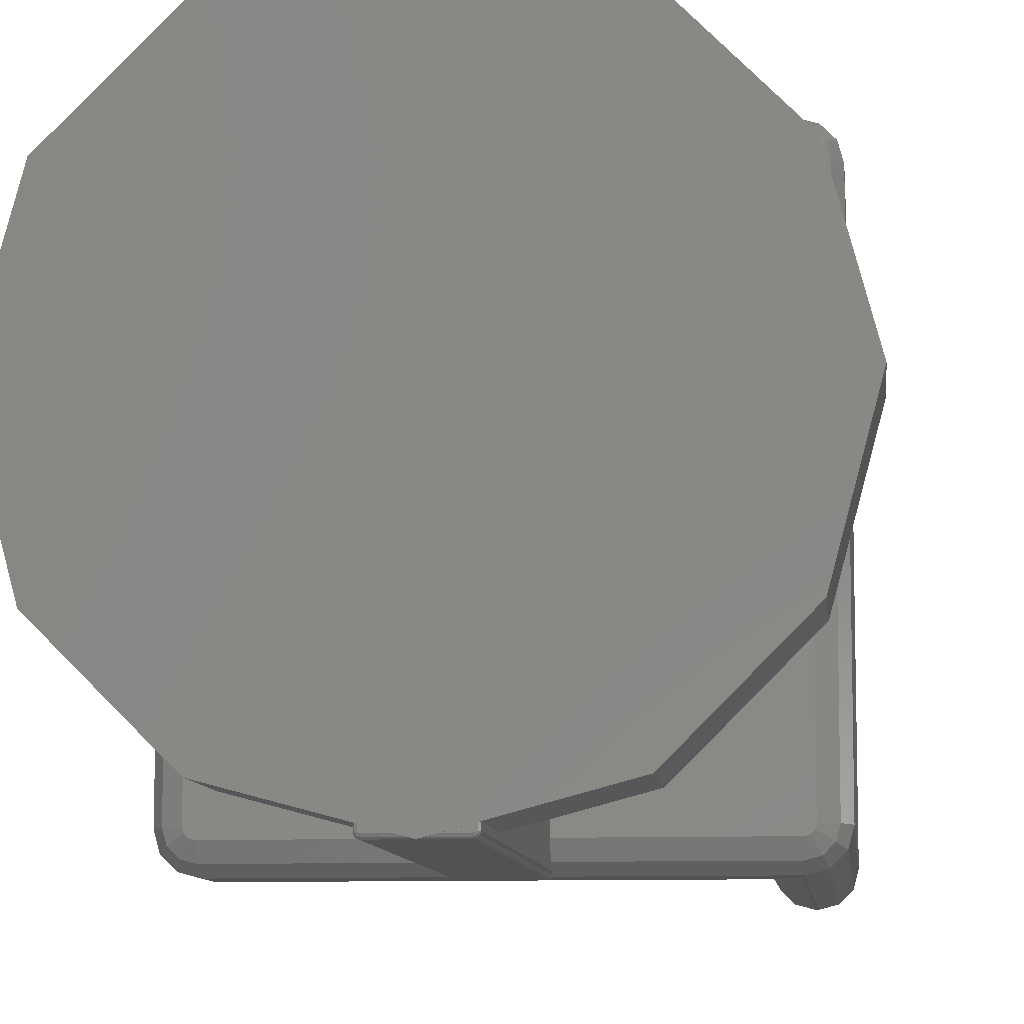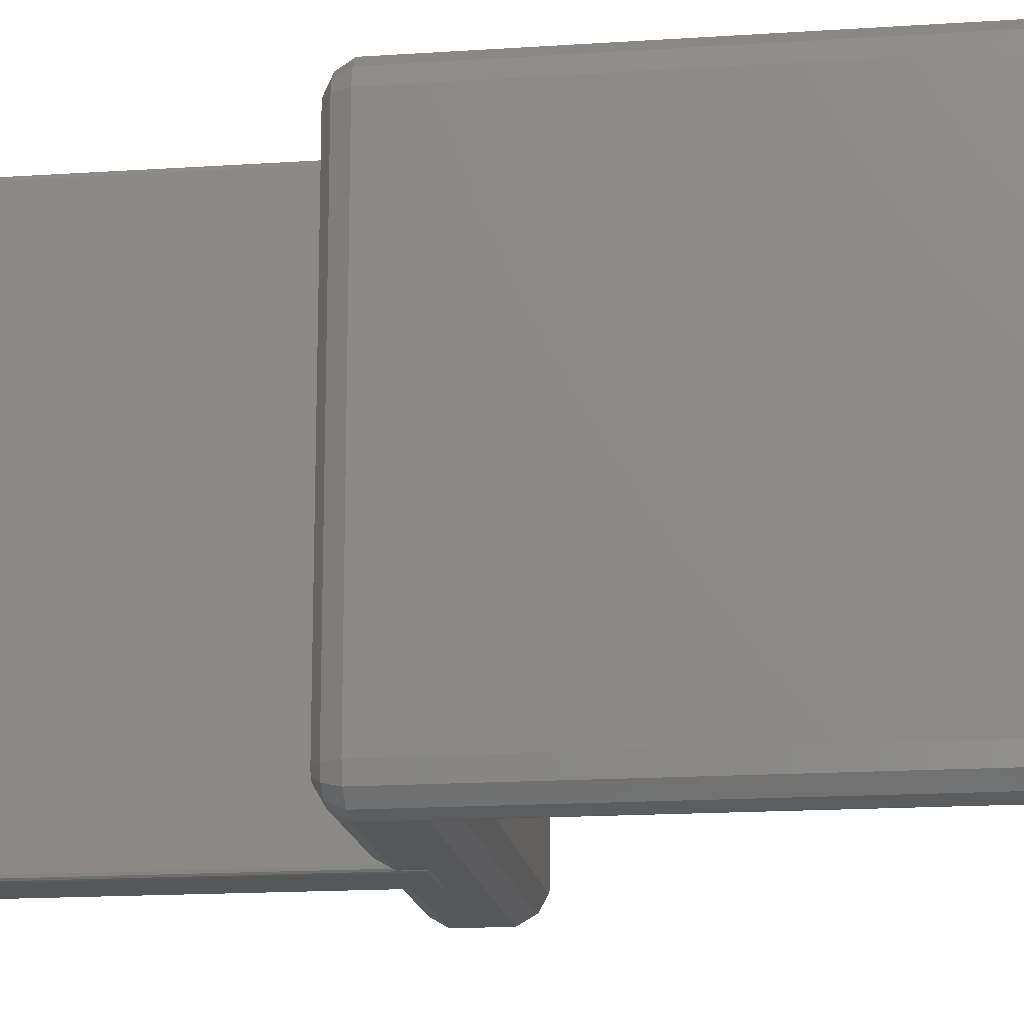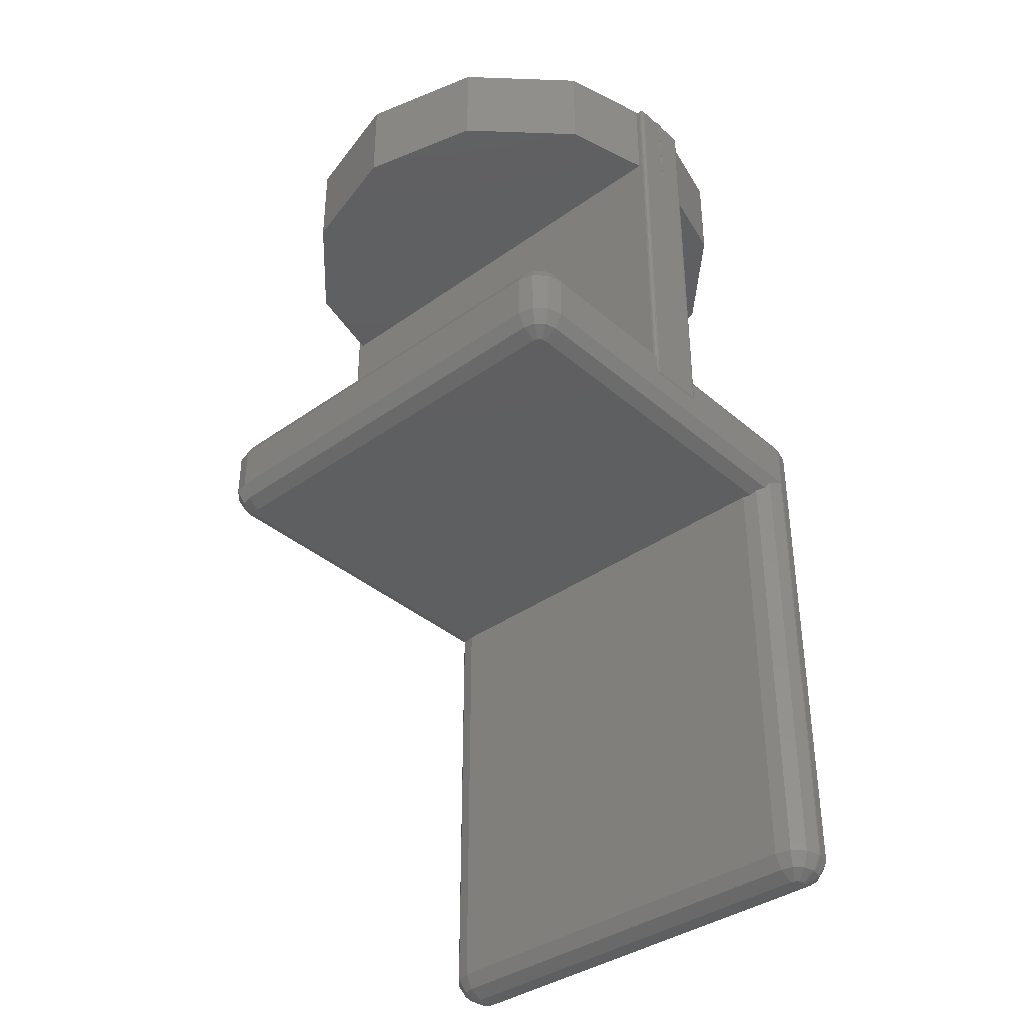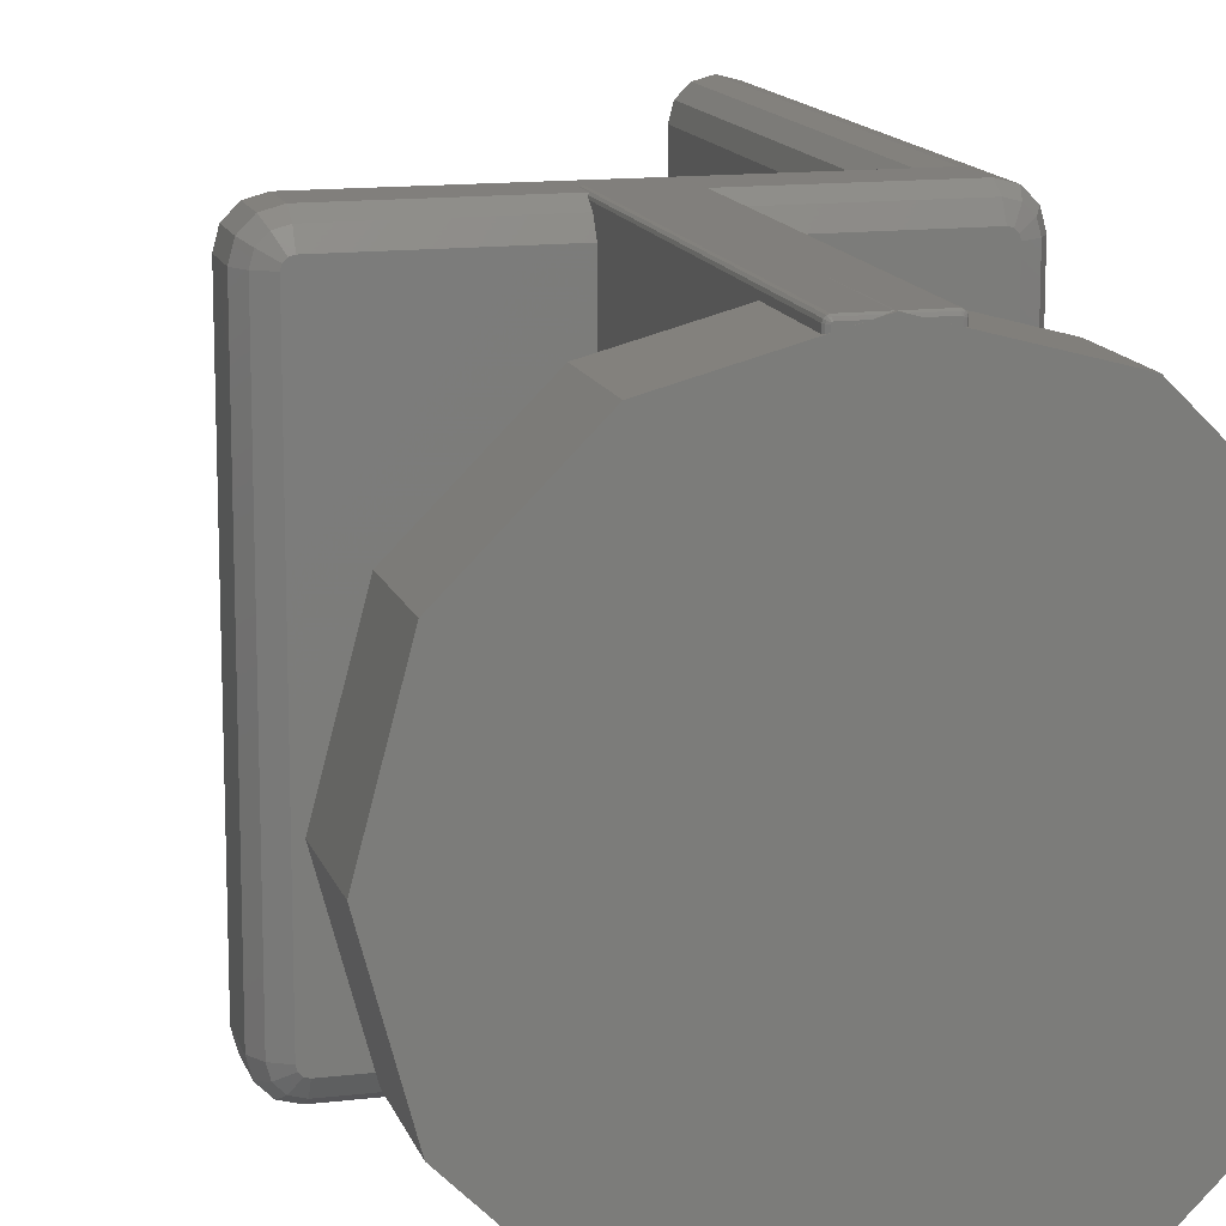
<metadata>
{"format":"stl","ext":"stl","renderer":"f3d","projection":"perspective","resolution":1024,"background":"white","views":[{"elev":-9.0,"azim":-174.0,"up":"+Z"},{"elev":-16.4,"azim":-82.2,"up":"+Z"},{"elev":-37.4,"azim":132.4,"up":"+Y"},{"elev":13.7,"azim":165.0,"up":"+Z"}]}
</metadata>
<code>
# stl→obj: 282 verts, 560 faces
v -0.508 3.577e-16 5.842
v 0.2747 5.366e-16 8.763
v 0.2747 1.789e-16 2.921
v 2.413 6.675e-16 10.9
v 5.334 7.154e-16 11.68
v 8.255 6.675e-16 10.9
v 10.39 5.366e-16 8.763
v 11.18 3.577e-16 5.842
v 10.39 1.789e-16 2.921
v 8.255 4.793e-17 0.7827
v 5.334 0 0
v 2.413 4.793e-17 0.7827
v -0.508 -2.261 5.842
v 0.2747 -2.261 8.763
v 0.2747 -2.261 2.921
v 2.413 -2.261 0.7827
v 4.564 -0.02976 0.2064
v 4.609 -0.003462 0.1942
v 5.321 -2.261 0.003462
v 5.334 -2.261 1.384e-16
v 5.321 -0.0753 0.003462
v 5.053 -0.003462 0.0753
v 5.223 -0.02976 0.02976
v 4.537 -2.261 0.2135
v 4.537 -0.0753 0.2135
v 5.445 -0.02976 0.02976
v 5.615 -0.003462 0.0753
v 6.131 -2.261 0.2135
v 8.255 -2.261 0.7827
v 6.104 -0.02976 0.2064
v 6.131 -0.0753 0.2135
v 6.059 -0.003462 0.1942
v 5.347 -2.261 0.003462
v 5.347 -0.0753 0.003462
v 10.39 -2.261 2.921
v 11.18 -2.261 5.842
v 10.39 -2.261 8.763
v 8.255 -2.261 10.9
v 5.347 -0.0753 11.68
v 5.334 -2.261 11.68
v 5.445 -0.02976 11.65
v 5.615 -0.003462 11.61
v 6.104 -0.02976 11.48
v 6.131 -0.0753 11.47
v 6.059 -0.003462 11.49
v 6.131 -2.261 11.47
v 5.347 -2.261 11.68
v 4.537 -0.0753 11.47
v 2.413 -2.261 10.9
v 5.053 -0.003462 11.61
v 5.223 -0.02976 11.65
v 4.564 -0.02976 11.48
v 5.321 -0.0753 11.68
v 4.609 -0.003462 11.49
v 5.321 -2.261 11.68
v 4.537 -2.261 11.47
v 4.537 -0.0753 0.1016
v 4.537 -9.486 0.1016
v 4.537 -9.269 0.2268
v 4.537 -9.269 11.46
v 4.537 -9.486 11.58
v 4.537 -0.0753 11.58
v 4.537 -9.069 0.5738
v 4.537 -9.069 11.11
v 4.564 -0.02976 0.1016
v 4.609 -0.003462 0.1016
v 4.613 -0.003462 0.08845
v 4.636 -0.003462 0.0753
v 4.622 -0.003462 0.07883
v 4.636 -0.02976 0.02976
v 4.636 -0.0753 0.003462
v 4.636 -10.1 0.003462
v 6.032 -0.0753 0.003462
v 6.032 -10.1 0.003462
v 6.032 -0.02976 0.02976
v 6.032 -0.003462 0.0753
v 6.059 -0.003462 0.1016
v 6.055 -0.003462 0.08845
v 6.046 -0.003462 0.07883
v 6.104 -0.02976 0.1016
v 6.131 -0.0753 0.1016
v 6.131 -9.486 0.1016
v 6.131 -9.269 0.2268
v 6.131 -0.0753 11.58
v 6.131 -9.486 11.58
v 6.131 -9.269 11.46
v 6.131 -9.069 11.11
v 6.131 -9.069 0.5738
v 6.104 -0.02976 11.58
v 6.059 -0.003462 11.58
v 6.032 -0.003462 11.61
v 6.046 -0.003462 11.61
v 6.055 -0.003462 11.6
v 6.032 -0.02976 11.65
v 6.032 -0.0753 11.68
v 4.636 -0.0753 11.68
v 4.636 -10.1 11.68
v 6.032 -10.1 11.68
v 4.636 -0.02976 11.65
v 4.636 -0.003462 11.61
v 4.609 -0.003462 11.58
v 4.613 -0.003462 11.6
v 4.622 -0.003462 11.61
v 4.564 -0.02976 11.58
v 4.551 -0.0753 11.63
v 4.551 -9.571 11.63
v 0.7742 -9.269 11.46
v 0.7742 -9.616 11.66
v 4.577 -9.616 11.66
v 0.7742 -9.069 11.11
v 0.5738 -9.069 0.7742
v 0.5738 -9.069 10.91
v 0.6007 -9.069 0.674
v 0.6007 -9.069 11.01
v 0.674 -9.069 11.08
v 0.7742 -9.069 0.5738
v 0.674 -9.069 0.6007
v 0.7742 -9.269 0.2268
v 0.7742 -9.616 0.02638
v 4.577 -9.616 0.02638
v 4.551 -9.571 0.05253
v 4.551 -0.0753 0.05253
v 4.573 -0.02976 0.06568
v 4.6 -0.02976 0.03938
v 4.586 -0.0753 0.01661
v 4.586 -10.1 0.01661
v 4.623 -10.13 0.02638
v 4.636 -10.14 0.02638
v 6.032 -10.14 0.02638
v 6.082 -10.1 0.01661
v 6.045 -10.13 0.02638
v 6.082 -0.0753 0.01661
v 6.068 -0.02976 0.03938
v 6.095 -0.02976 0.06568
v 6.117 -0.0753 0.05253
v 6.117 -9.571 0.05253
v 6.091 -9.616 0.02638
v 9.894 -9.616 0.02638
v 9.894 -9.269 0.2268
v 9.894 -9.069 0.5738
v 9.894 -9.069 11.11
v 9.994 -9.069 11.08
v 10.07 -9.069 11.01
v 10.09 -9.069 10.91
v 10.09 -9.069 0.7742
v 10.07 -9.069 0.674
v 9.994 -9.069 0.6007
v 9.894 -9.269 11.46
v 6.117 -9.571 11.63
v 6.091 -9.616 11.66
v 9.894 -9.616 11.66
v 6.117 -0.0753 11.63
v 6.095 -0.02976 11.62
v 6.068 -0.02976 11.64
v 6.082 -0.0753 11.67
v 6.082 -10.1 11.67
v 6.032 -10.14 11.66
v 6.045 -10.13 11.66
v 4.636 -10.14 11.66
v 4.586 -10.1 11.67
v 4.623 -10.13 11.66
v 4.586 -0.0753 11.67
v 4.6 -0.02976 11.64
v 4.573 -0.02976 11.62
v 4.577 -10.1 11.66
v 0.826 -10.73 11.66
v 0.7742 -22.03 11.66
v 9.894 -10.73 11.66
v 6.091 -10.1 11.66
v 0.826 -22.03 11.66
v 4.584 -10.11 11.66
v 4.592 -10.12 11.66
v 6.084 -10.11 11.66
v 6.076 -10.12 11.66
v 0.4003 -9.616 11.56
v 0.4003 -22.03 11.56
v 0.5005 -9.269 11.38
v 0.3001 -9.269 0.5005
v 0.5005 -9.269 0.3001
v 0.3001 -9.269 11.18
v 0.2268 -9.269 0.7742
v 0.2268 -9.269 10.91
v 0.826 -22.03 0.02638
v 0.7742 -22.03 0.02638
v 0.826 -10.73 0.02638
v 6.091 -10.1 0.02638
v 4.577 -10.1 0.02638
v 4.592 -10.12 0.02638
v 6.076 -10.12 0.02638
v 9.894 -10.73 0.02638
v 0.4003 -9.616 0.1266
v 0.4003 -22.03 0.1266
v 10.27 -9.616 0.1266
v 10.27 -10.73 0.1266
v 10.17 -9.269 0.3001
v 10.37 -9.269 0.5005
v 10.44 -9.269 0.7742
v 10.44 -9.269 10.91
v 10.37 -9.269 11.18
v 10.17 -9.269 11.38
v 10.27 -9.616 11.56
v 10.27 -10.73 11.56
v 9.894 -11.08 11.46
v 10.17 -11.08 11.38
v 1.2 -10.9 11.56
v 1.3 -11.08 11.46
v 1.2 -22.03 11.56
v 0.7742 -22.38 11.46
v 0.826 -22.38 11.46
v 1.1 -22.38 11.38
v 0.5005 -22.38 11.38
v 0.1266 -22.03 11.28
v 0.1266 -9.616 11.28
v 0.02638 -9.616 0.7742
v 0.1266 -9.616 0.4003
v 0.02638 -9.616 10.91
v 0.7742 -22.38 0.2268
v 0.5005 -22.38 0.3001
v 0.826 -22.38 0.2268
v 1.1 -22.38 0.3001
v 1.2 -22.03 0.1266
v 1.2 -10.9 0.1266
v 9.894 -11.08 0.2268
v 1.3 -11.08 0.2268
v 10.17 -11.08 0.3001
v 0.1266 -22.03 0.4003
v 0.3001 -22.38 0.5005
v 10.54 -9.616 0.4003
v 10.54 -10.73 0.4003
v 10.64 -9.616 0.7742
v 10.64 -9.616 10.91
v 10.54 -9.616 11.28
v 10.54 -10.73 11.28
v 10.37 -11.08 11.18
v 9.994 -11.28 11.08
v 10.07 -11.28 11.01
v 9.894 -11.28 11.11
v 1.474 -11.18 11.28
v 1.52 -11.28 11.11
v 1.474 -22.03 11.28
v 0.826 -22.58 11.11
v 0.7742 -22.58 11.11
v 0.9262 -22.58 11.08
v 1.3 -22.38 11.18
v 0.9995 -22.58 11.01
v 0.674 -22.58 11.08
v 0.3001 -22.38 11.18
v 0.02638 -22.03 10.91
v 0.02638 -22.03 0.7742
v 0.7742 -22.58 0.5738
v 0.826 -22.58 0.5738
v 0.6007 -22.58 0.674
v 0.674 -22.58 0.6007
v 0.9995 -22.58 0.674
v 0.9262 -22.58 0.6007
v 1.3 -22.38 0.5005
v 1.474 -22.03 0.4003
v 1.474 -11.18 0.4003
v 1.52 -11.28 0.5738
v 9.894 -11.28 0.5738
v 9.994 -11.28 0.6007
v 10.07 -11.28 0.674
v 10.37 -11.08 0.5005
v 0.2268 -22.38 0.7742
v 0.5738 -22.58 0.7742
v 10.64 -10.73 0.7742
v 10.64 -10.73 10.91
v 10.44 -11.08 10.91
v 10.09 -11.28 10.91
v 1.574 -11.28 0.7742
v 10.09 -11.28 0.7742
v 1.574 -11.28 10.91
v 1.574 -22.03 10.91
v 0.5738 -22.58 10.91
v 1.026 -22.58 0.7742
v 1.026 -22.58 10.91
v 0.6007 -22.58 11.01
v 1.373 -22.38 10.91
v 0.2268 -22.38 10.91
v 1.373 -22.38 0.7742
v 1.574 -22.03 0.7742
v 10.44 -11.08 0.7742
f 1 2 3
f 3 2 4
f 3 4 5
f 3 5 6
f 3 6 7
f 3 7 8
f 3 8 9
f 3 9 10
f 3 10 11
f 3 11 12
f 1 13 2
f 2 13 14
f 1 3 13
f 13 3 15
f 3 12 15
f 15 12 16
f 17 12 18
f 19 11 20
f 21 11 19
f 22 11 23
f 12 11 22
f 12 22 18
f 24 16 25
f 12 17 16
f 17 25 16
f 23 11 21
f 26 11 27
f 28 10 29
f 30 10 31
f 32 10 30
f 11 10 32
f 11 32 27
f 33 20 34
f 11 26 34
f 11 34 20
f 31 10 28
f 29 10 9
f 35 29 9
f 35 9 8
f 36 35 8
f 8 7 37
f 36 8 37
f 7 6 38
f 37 7 38
f 39 5 40
f 41 5 39
f 42 5 41
f 6 5 42
f 43 44 6
f 6 42 45
f 44 46 6
f 45 43 6
f 38 6 46
f 47 39 40
f 48 4 49
f 50 51 5
f 52 4 48
f 51 53 5
f 54 4 52
f 5 4 54
f 5 54 50
f 55 5 53
f 40 5 55
f 56 48 49
f 2 14 4
f 4 14 49
f 14 13 15
f 24 14 16
f 16 14 15
f 56 14 24
f 49 14 56
f 57 58 25
f 24 58 59
f 60 61 62
f 56 62 48
f 60 62 56
f 25 58 24
f 24 59 63
f 24 63 64
f 24 64 60
f 24 60 56
f 57 25 65
f 65 25 17
f 65 17 66
f 66 17 18
f 66 18 67
f 67 18 22
f 67 22 68
f 67 68 69
f 70 68 23
f 23 68 22
f 71 70 21
f 21 70 23
f 71 21 72
f 72 21 19
f 72 19 33
f 33 34 73
f 33 73 72
f 72 73 74
f 33 19 20
f 34 26 73
f 73 26 75
f 26 27 75
f 75 27 76
f 27 32 76
f 76 32 77
f 76 77 78
f 76 78 79
f 77 32 80
f 80 32 30
f 81 80 30
f 31 81 30
f 82 81 31
f 83 82 28
f 28 82 31
f 84 46 44
f 85 46 84
f 85 86 46
f 86 87 46
f 46 88 28
f 88 83 28
f 87 88 46
f 46 28 29
f 36 46 35
f 35 46 29
f 37 46 36
f 38 46 37
f 44 43 89
f 84 44 89
f 45 90 43
f 43 90 89
f 42 91 45
f 45 91 92
f 45 92 93
f 45 93 90
f 41 94 42
f 42 94 91
f 41 39 95
f 94 41 95
f 53 96 97
f 55 53 97
f 95 39 98
f 98 47 97
f 47 55 97
f 39 47 98
f 40 55 47
f 51 99 96
f 53 51 96
f 100 99 50
f 50 99 51
f 54 101 50
f 50 101 102
f 50 102 103
f 50 103 100
f 52 104 54
f 54 104 101
f 48 62 52
f 52 62 104
f 104 62 105
f 62 61 105
f 105 61 106
f 60 107 108
f 61 60 108
f 109 106 108
f 106 61 108
f 110 107 64
f 64 107 60
f 111 112 113
f 113 112 114
f 113 114 115
f 113 115 110
f 113 110 64
f 113 64 63
f 113 63 116
f 113 116 117
f 118 116 59
f 59 116 63
f 119 118 120
f 58 118 59
f 121 118 58
f 120 118 121
f 57 122 58
f 58 122 121
f 122 57 65
f 67 65 66
f 123 122 65
f 123 65 67
f 123 67 124
f 124 67 69
f 70 124 69
f 70 69 68
f 70 125 124
f 71 125 70
f 125 71 126
f 126 71 72
f 126 72 127
f 127 72 128
f 72 74 128
f 128 74 129
f 74 130 129
f 129 130 131
f 73 132 74
f 74 132 130
f 132 73 75
f 79 75 76
f 132 75 133
f 133 75 79
f 133 79 134
f 134 79 78
f 134 78 80
f 80 78 77
f 135 134 80
f 135 80 81
f 136 135 81
f 82 136 81
f 137 136 138
f 138 136 82
f 82 83 138
f 138 83 139
f 83 88 139
f 139 88 140
f 88 87 140
f 140 87 141
f 140 141 142
f 140 142 143
f 140 143 144
f 140 144 145
f 140 145 146
f 140 146 147
f 87 86 141
f 141 86 148
f 149 150 151
f 85 149 148
f 148 149 151
f 86 85 148
f 84 152 149
f 85 84 149
f 84 89 152
f 89 93 153
f 90 93 89
f 89 153 152
f 93 92 153
f 92 91 94
f 153 92 154
f 92 94 154
f 154 94 155
f 155 94 95
f 155 95 98
f 156 155 98
f 98 157 158
f 156 98 158
f 97 159 157
f 98 97 157
f 97 160 161
f 159 97 161
f 96 162 160
f 97 96 160
f 99 162 96
f 163 162 99
f 103 163 99
f 100 103 99
f 103 164 163
f 102 164 103
f 101 104 102
f 102 104 164
f 104 105 164
f 162 105 106
f 165 162 109
f 109 162 106
f 160 162 165
f 164 105 162
f 166 108 167
f 166 165 109
f 109 108 166
f 151 150 168
f 150 169 168
f 170 166 167
f 166 171 165
f 166 172 171
f 166 161 172
f 166 159 161
f 166 157 159
f 173 168 169
f 174 168 173
f 158 168 174
f 157 168 158
f 166 168 157
f 108 175 176
f 167 108 176
f 177 175 108
f 107 177 108
f 110 177 107
f 115 177 110
f 113 178 111
f 178 113 179
f 179 113 117
f 116 179 117
f 118 179 116
f 115 180 177
f 114 180 115
f 112 180 114
f 181 182 111
f 111 182 112
f 112 182 180
f 178 181 111
f 119 179 118
f 183 184 185
f 186 137 138
f 119 120 185
f 119 185 184
f 185 120 187
f 185 187 188
f 185 188 127
f 185 127 128
f 185 128 129
f 189 186 138
f 131 189 138
f 129 131 138
f 129 138 190
f 185 129 190
f 122 125 121
f 120 125 126
f 121 125 120
f 120 126 187
f 191 119 192
f 192 119 184
f 119 191 179
f 122 123 125
f 125 123 124
f 188 187 126
f 188 126 127
f 189 131 130
f 132 135 130
f 137 135 136
f 130 135 137
f 186 130 137
f 186 189 130
f 132 133 135
f 135 133 134
f 138 193 190
f 190 193 194
f 193 138 195
f 195 138 139
f 195 139 140
f 195 140 147
f 195 147 146
f 195 146 196
f 196 146 145
f 196 145 197
f 145 144 197
f 197 144 198
f 198 144 199
f 144 143 199
f 142 200 143
f 143 200 199
f 142 141 200
f 200 141 148
f 200 148 151
f 152 155 156
f 150 152 156
f 169 150 156
f 150 149 152
f 200 151 201
f 201 151 168
f 202 201 168
f 153 155 152
f 153 154 155
f 156 158 174
f 169 156 173
f 156 174 173
f 161 160 172
f 160 171 172
f 160 165 171
f 163 164 162
f 168 203 204
f 168 166 205
f 206 168 205
f 206 203 168
f 202 168 204
f 205 166 170
f 207 205 170
f 167 208 209
f 170 167 209
f 207 170 210
f 170 209 210
f 167 211 208
f 167 176 211
f 176 212 211
f 175 213 212
f 176 175 212
f 177 213 175
f 180 213 177
f 178 214 181
f 215 214 178
f 215 178 191
f 191 178 179
f 182 216 180
f 180 216 213
f 214 216 181
f 181 216 182
f 217 218 184
f 184 183 217
f 217 183 219
f 218 192 184
f 219 183 220
f 220 183 221
f 185 222 183
f 183 222 221
f 185 190 222
f 222 190 223
f 222 223 224
f 223 190 225
f 225 190 194
f 215 191 226
f 226 191 192
f 226 192 227
f 227 192 218
f 193 228 194
f 194 228 229
f 229 225 194
f 193 195 228
f 228 195 196
f 228 196 230
f 230 196 197
f 230 197 198
f 231 230 198
f 198 199 231
f 231 199 232
f 199 200 232
f 232 200 201
f 232 201 202
f 233 232 202
f 202 204 233
f 233 204 234
f 204 235 236
f 234 204 236
f 204 237 235
f 203 237 204
f 203 206 238
f 239 203 238
f 239 237 203
f 206 205 207
f 238 206 240
f 240 206 207
f 207 210 240
f 209 241 210
f 208 242 241
f 209 208 241
f 208 211 242
f 210 241 243
f 240 210 244
f 210 245 244
f 210 243 245
f 242 211 246
f 211 247 246
f 211 212 247
f 212 248 247
f 216 248 213
f 213 248 212
f 214 249 216
f 216 249 248
f 214 215 249
f 249 215 226
f 250 217 219
f 251 250 219
f 250 218 217
f 252 227 218
f 253 252 218
f 253 218 250
f 251 219 220
f 254 255 220
f 256 254 220
f 256 220 221
f 255 251 220
f 256 221 257
f 221 222 224
f 258 221 224
f 258 257 221
f 258 224 223
f 259 258 260
f 260 258 223
f 260 223 225
f 261 260 225
f 262 261 225
f 263 262 225
f 263 225 229
f 227 249 226
f 264 249 227
f 265 264 227
f 265 227 252
f 266 263 229
f 229 228 230
f 266 229 230
f 266 230 231
f 267 266 231
f 231 232 233
f 267 231 233
f 233 234 267
f 267 234 268
f 234 269 268
f 234 236 269
f 270 259 260
f 262 270 261
f 261 270 260
f 271 270 262
f 269 270 271
f 236 270 269
f 235 270 236
f 237 270 235
f 272 270 237
f 239 272 237
f 239 238 240
f 272 239 273
f 273 239 240
f 240 244 273
f 274 265 252
f 250 274 253
f 253 274 252
f 251 274 250
f 255 274 251
f 254 274 255
f 275 274 254
f 276 274 275
f 245 274 276
f 243 274 245
f 241 274 243
f 242 274 241
f 246 274 242
f 277 274 246
f 273 244 278
f 244 276 278
f 244 245 276
f 246 247 277
f 277 247 274
f 247 279 274
f 247 248 279
f 249 264 248
f 248 264 279
f 275 254 256
f 280 275 256
f 280 256 281
f 281 256 257
f 257 258 259
f 270 257 259
f 270 281 257
f 271 262 263
f 282 271 263
f 282 263 266
f 279 264 265
f 274 279 265
f 268 282 266
f 267 268 266
f 269 271 282
f 268 269 282
f 281 270 272
f 273 281 272
f 278 280 281
f 273 278 281
f 276 275 280
f 278 276 280

</code>
